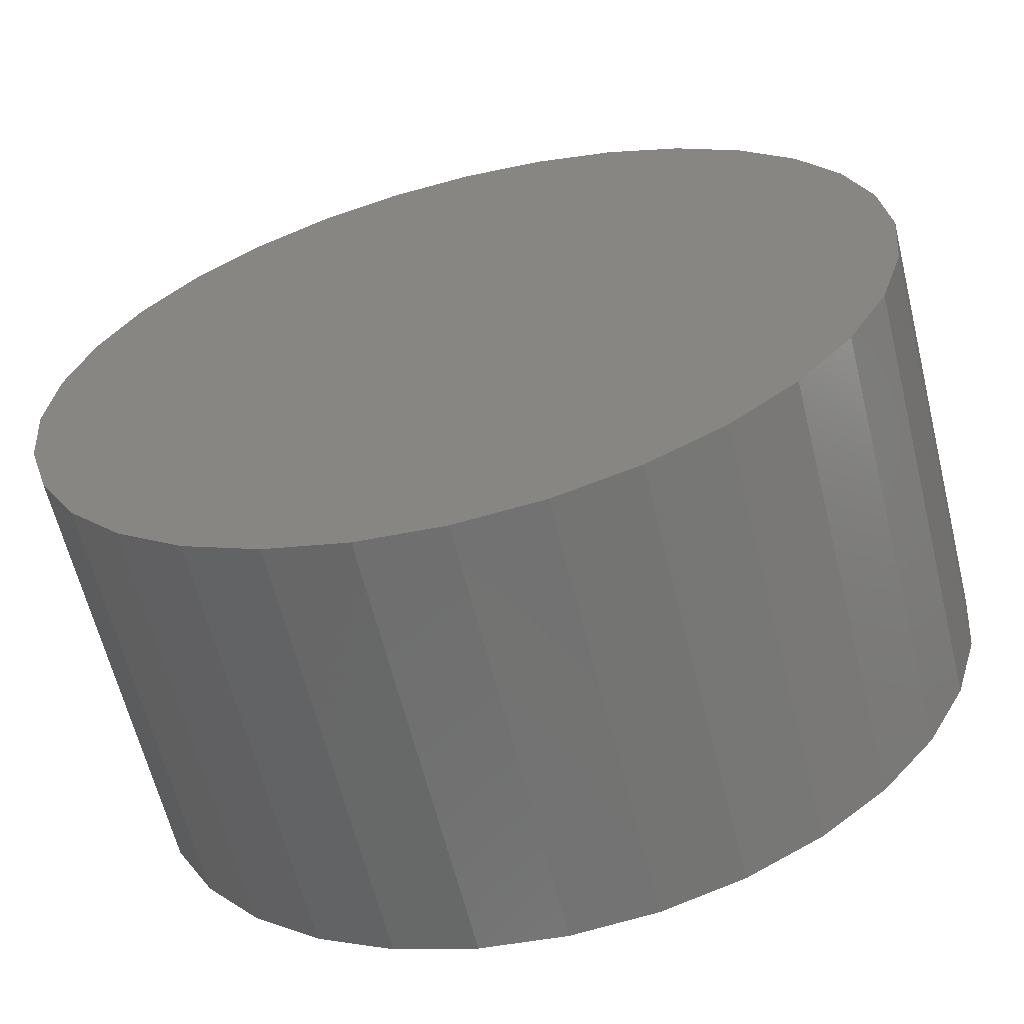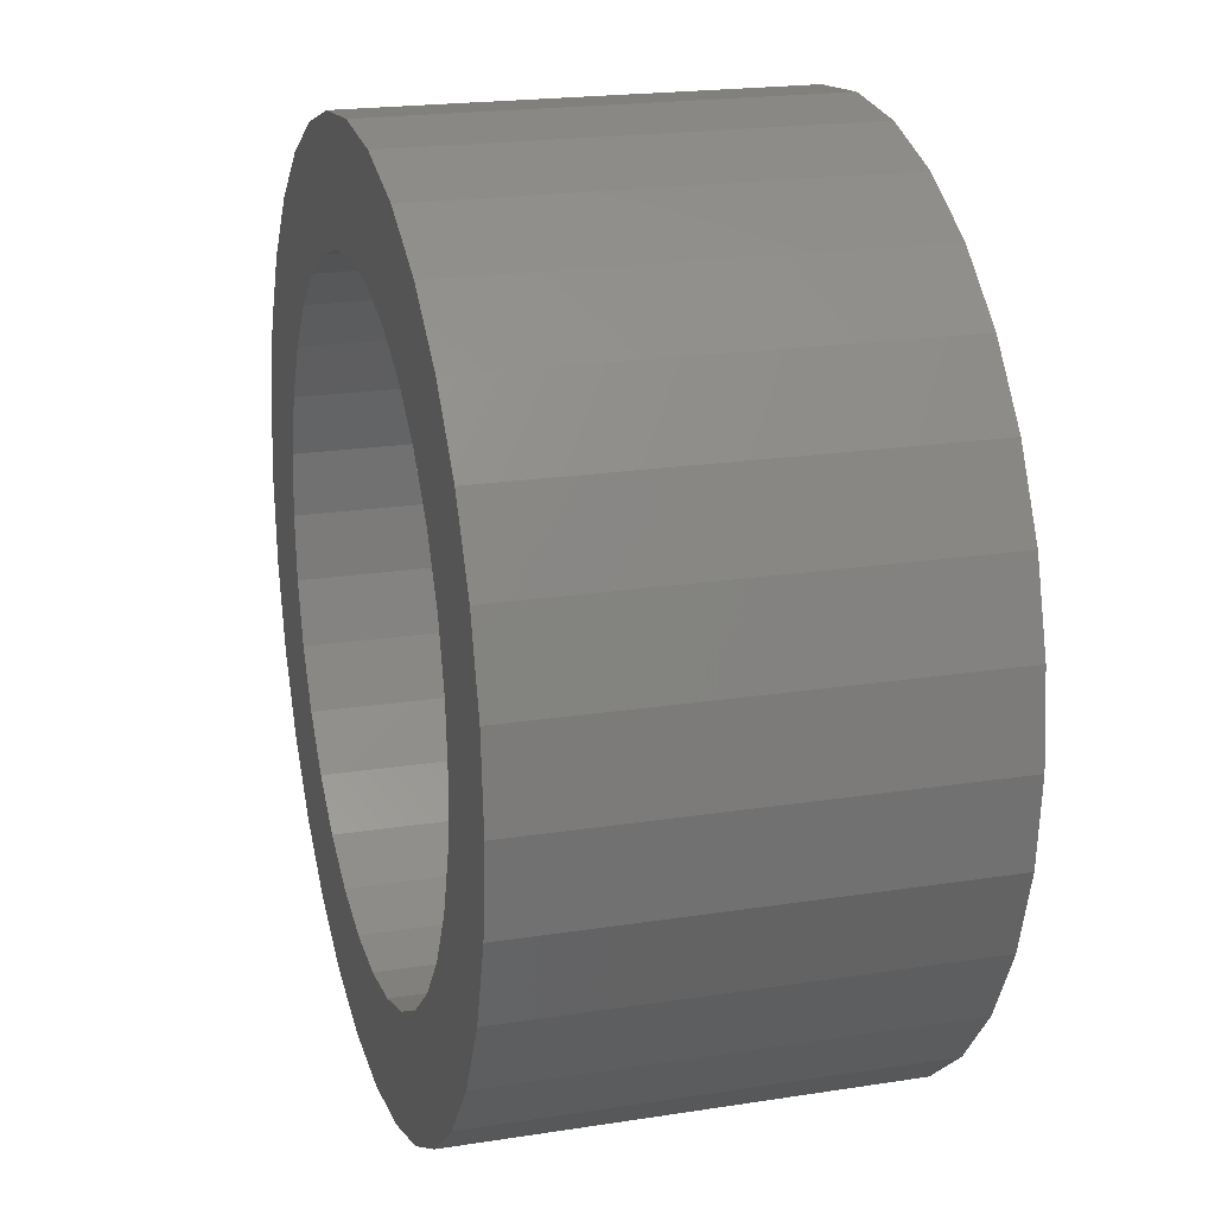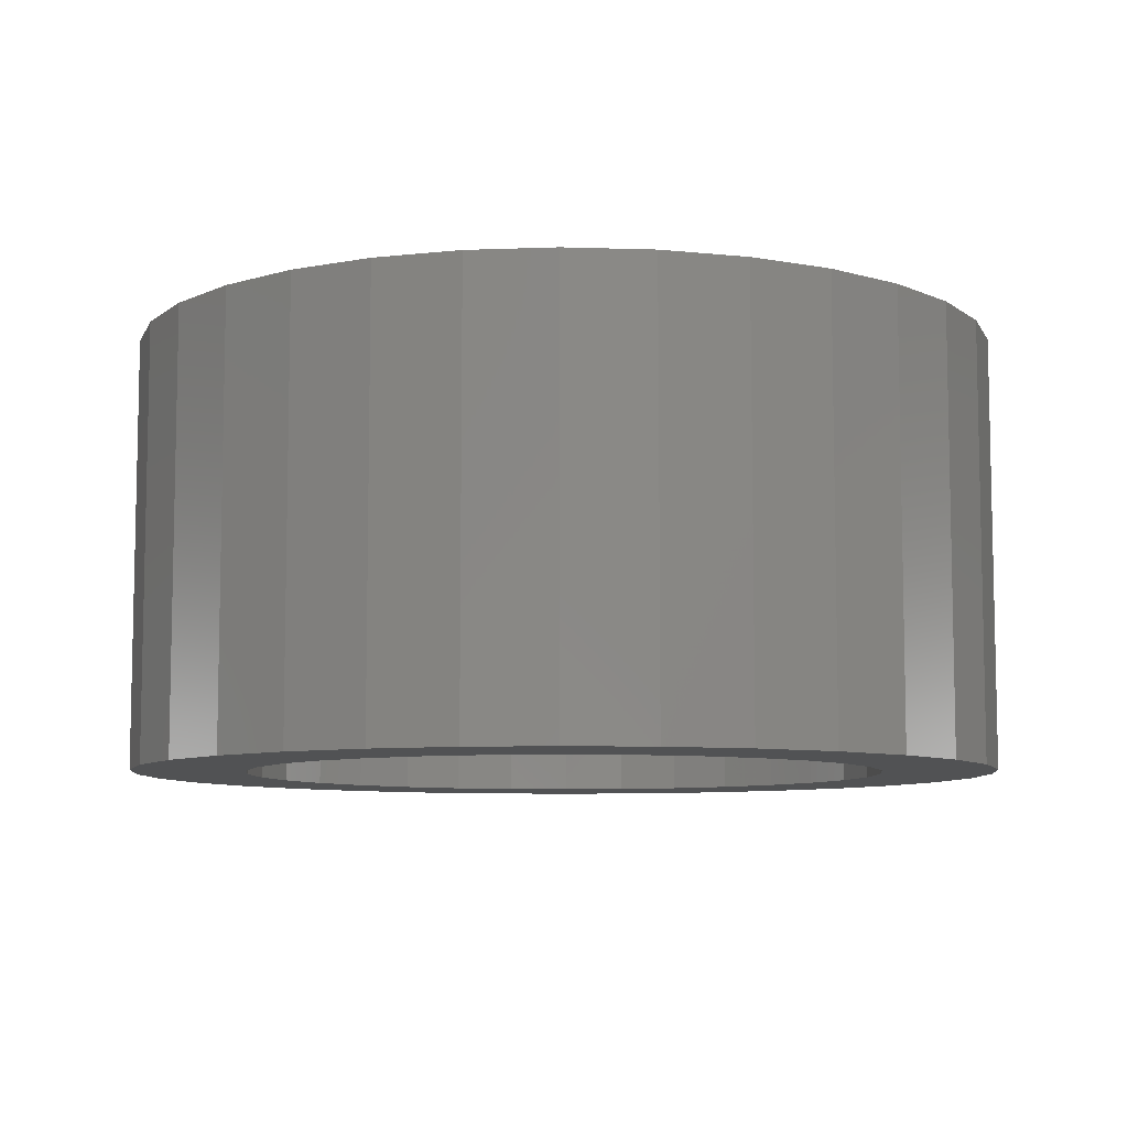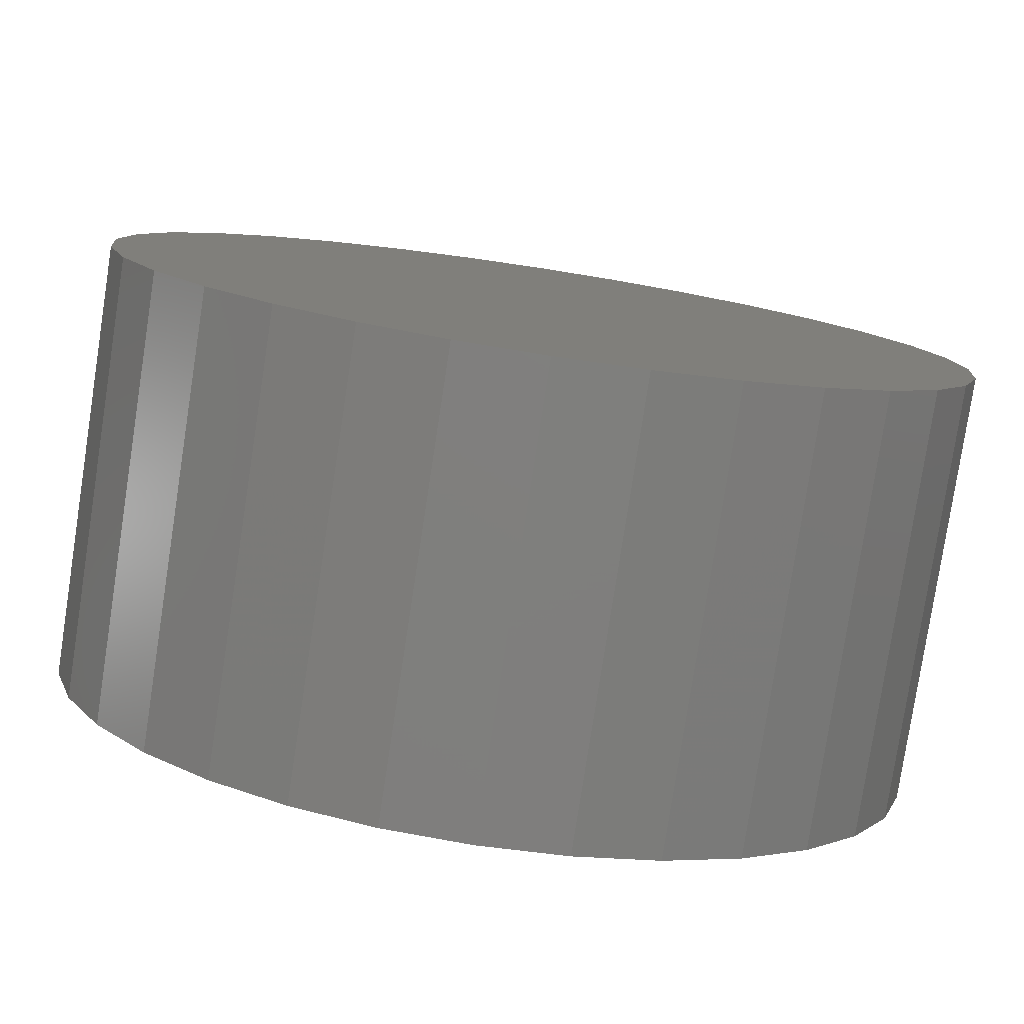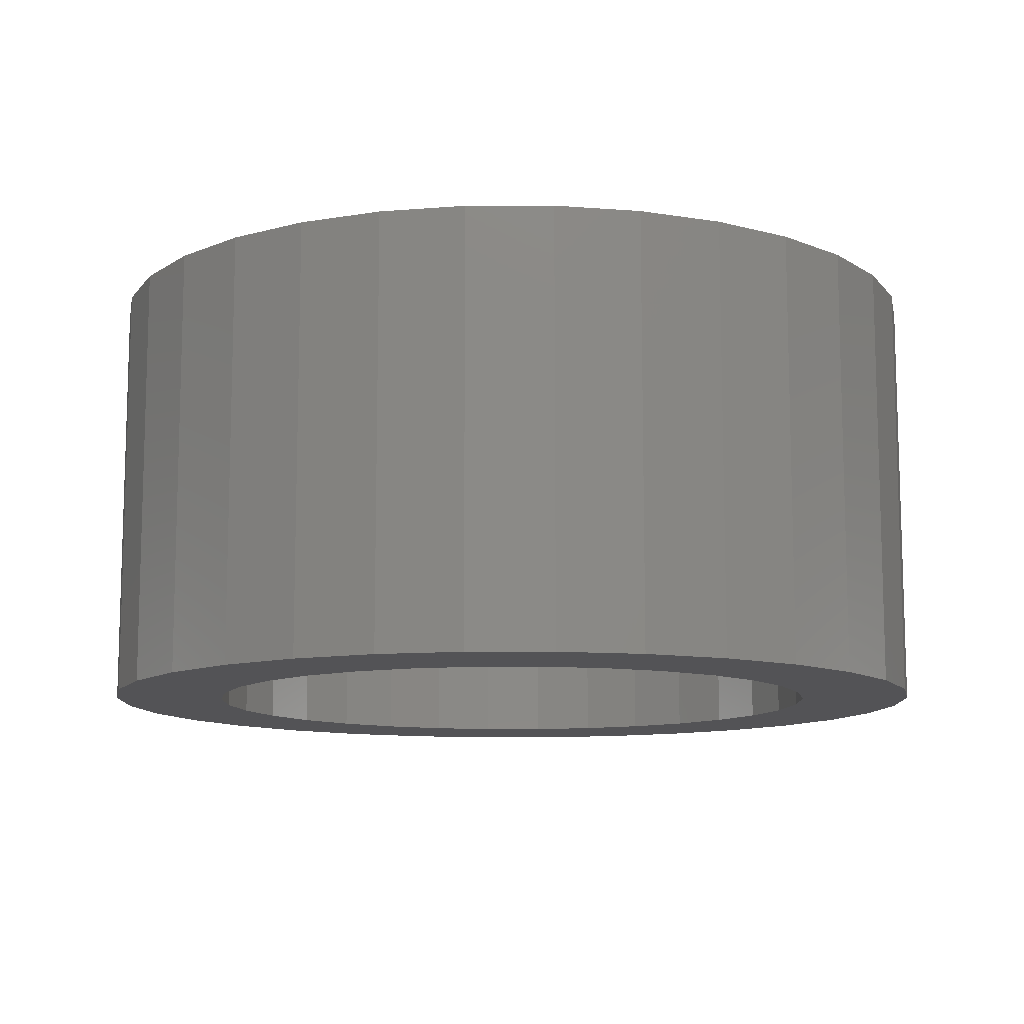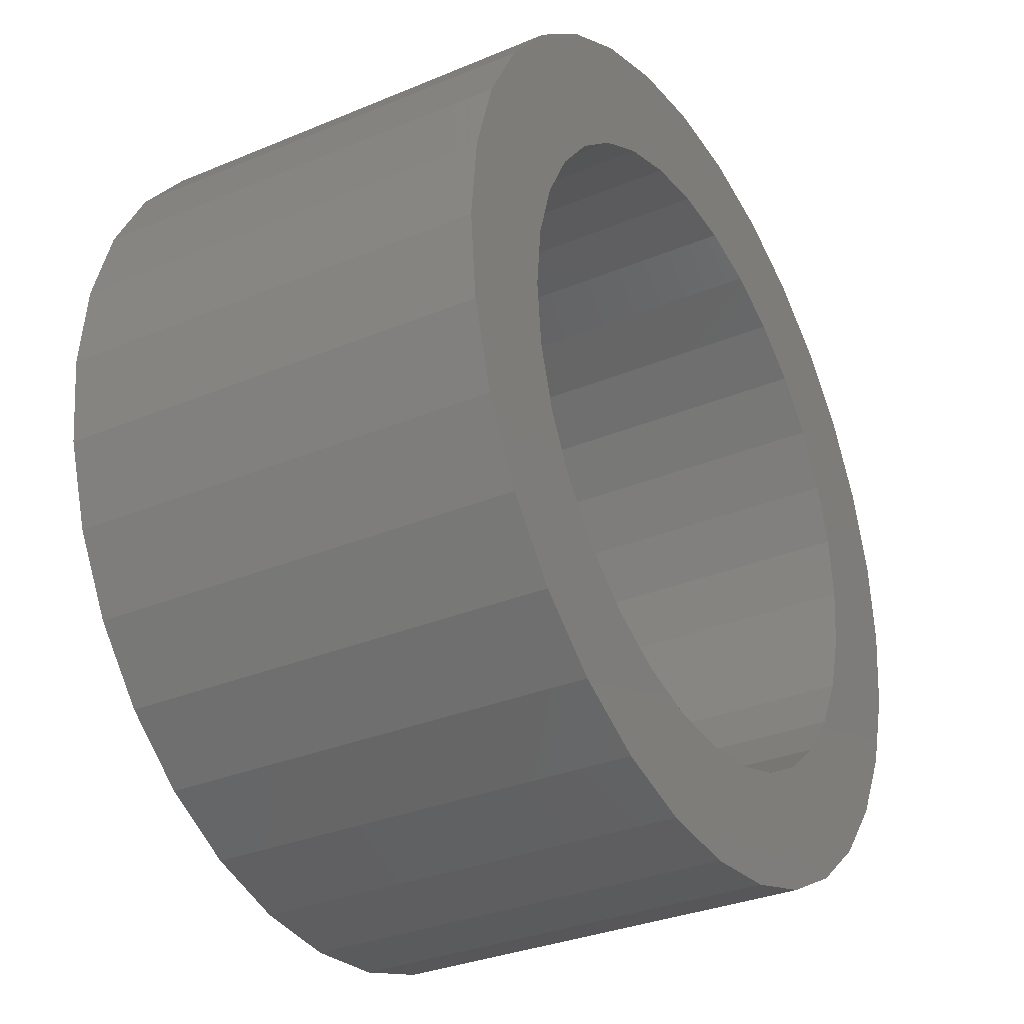
<metadata>
{"format":"stl","ext":"stl","renderer":"f3d","projection":"perspective","resolution":1024,"background":"white","views":[{"elev":-63.0,"azim":-166.1,"up":"+Z"},{"elev":20.3,"azim":74.0,"up":"+Z"},{"elev":-8.0,"azim":-78.3,"up":"+Y"},{"elev":-79.5,"azim":171.3,"up":"+Z"},{"elev":-11.0,"azim":-84.1,"up":"+Y"},{"elev":-31.9,"azim":-59.5,"up":"+Z"}]}
</metadata>
<code>
# stl→obj: 128 verts, 252 faces
v 0.4359 -0.125 0.3447
v 0.3729 -0.125 0.3358
v 0.4191 -0.125 0.3309
v 0.455 -0.125 0.1504
v 0.3915 -0.125 0.1467
v 0.4758 -0.125 0.1441
v 0.4142 -0.125 0.1281
v 0.5806 -0.125 0.3771
v 0.519 -0.125 0.3612
v 0.6033 -0.125 0.3585
v 0.5397 -0.125 0.3549
v 0.5589 -0.125 0.3447
v 0.5397 -0.125 0.1504
v 0.519 -0.125 0.1441
v 0.6033 -0.125 0.1467
v 0.5806 -0.125 0.1281
v 0.3915 -0.125 0.3585
v 0.455 -0.125 0.3549
v 0.4758 -0.125 0.3612
v 0.4142 -0.125 0.3771
v 0.4974 -0.125 0.1419
v 0.4401 -0.125 0.1143
v 0.4682 -0.125 0.1058
v 0.4974 -0.125 0.1029
v 0.5266 -0.125 0.1058
v 0.5547 -0.125 0.1143
v 0.4974 -0.125 0.3633
v 0.5547 -0.125 0.391
v 0.5266 -0.125 0.3995
v 0.4974 -0.125 0.4024
v 0.4682 -0.125 0.3995
v 0.4401 -0.125 0.391
v 0.4053 -0.125 0.3141
v 0.359 -0.125 0.3099
v 0.3951 -0.125 0.295
v 0.3505 -0.125 0.2818
v 0.3888 -0.125 0.2742
v 0.3867 -0.125 0.2526
v 0.3476 -0.125 0.2526
v 0.3888 -0.125 0.231
v 0.3505 -0.125 0.2234
v 0.3951 -0.125 0.2103
v 0.359 -0.125 0.1953
v 0.4053 -0.125 0.1911
v 0.4191 -0.125 0.1744
v 0.3729 -0.125 0.1694
v 0.4359 -0.125 0.1606
v 0.6219 -0.125 0.3358
v 0.5756 -0.125 0.3309
v 0.6357 -0.125 0.3099
v 0.5894 -0.125 0.3141
v 0.6442 -0.125 0.2818
v 0.5996 -0.125 0.295
v 0.6059 -0.125 0.2742
v 0.6471 -0.125 0.2526
v 0.6081 -0.125 0.2526
v 0.6442 -0.125 0.2234
v 0.6059 -0.125 0.231
v 0.6357 -0.125 0.1953
v 0.5996 -0.125 0.2103
v 0.5894 -0.125 0.1911
v 0.6219 -0.125 0.1694
v 0.5756 -0.125 0.1744
v 0.5589 -0.125 0.1606
v 0.4974 -0.01562 0.1419
v 0.519 -0.01562 0.1441
v 0.5397 -0.01562 0.1504
v 0.5589 -0.01562 0.1606
v 0.5756 -0.01562 0.1744
v 0.5894 -0.01562 0.1911
v 0.5996 -0.01562 0.2103
v 0.6059 -0.01562 0.231
v 0.6081 -0.01562 0.2526
v 0.4758 -0.01562 0.1441
v 0.455 -0.01562 0.1504
v 0.4359 -0.01562 0.1606
v 0.4191 -0.01562 0.1744
v 0.4053 -0.01562 0.1911
v 0.3951 -0.01562 0.2103
v 0.3888 -0.01562 0.231
v 0.3867 -0.01562 0.2526
v 0.4974 -0.01562 0.3633
v 0.4758 -0.01562 0.3612
v 0.455 -0.01562 0.3549
v 0.4359 -0.01562 0.3447
v 0.4191 -0.01562 0.3309
v 0.4053 -0.01562 0.3141
v 0.3951 -0.01562 0.295
v 0.3888 -0.01562 0.2742
v 0.519 -0.01562 0.3612
v 0.5397 -0.01562 0.3549
v 0.5589 -0.01562 0.3447
v 0.5756 -0.01562 0.3309
v 0.5894 -0.01562 0.3141
v 0.5996 -0.01562 0.295
v 0.6059 -0.01562 0.2742
v 0.6471 0.02344 0.2526
v 0.6442 0.02344 0.2234
v 0.6357 0.02344 0.1953
v 0.6219 0.02344 0.1694
v 0.6033 0.02344 0.1467
v 0.5806 0.02344 0.1281
v 0.5547 0.02344 0.1143
v 0.5266 0.02344 0.1058
v 0.4974 0.02344 0.1029
v 0.4682 0.02344 0.1058
v 0.4401 0.02344 0.1143
v 0.4142 0.02344 0.1281
v 0.3915 0.02344 0.1467
v 0.3729 0.02344 0.1694
v 0.359 0.02344 0.1953
v 0.3505 0.02344 0.2234
v 0.3476 0.02344 0.2526
v 0.3505 0.02344 0.2818
v 0.359 0.02344 0.3099
v 0.3729 0.02344 0.3358
v 0.3915 0.02344 0.3585
v 0.4142 0.02344 0.3771
v 0.4401 0.02344 0.391
v 0.4682 0.02344 0.3995
v 0.4974 0.02344 0.4024
v 0.5266 0.02344 0.3995
v 0.5547 0.02344 0.391
v 0.5806 0.02344 0.3771
v 0.6033 0.02344 0.3585
v 0.6219 0.02344 0.3358
v 0.6357 0.02344 0.3099
v 0.6442 0.02344 0.2818
f 1 2 3
f 4 5 6
f 6 5 7
f 8 9 10
f 10 9 11
f 10 11 12
f 13 14 15
f 16 15 14
f 17 2 1
f 17 1 18
f 17 18 19
f 17 19 20
f 21 6 7
f 21 7 22
f 21 22 23
f 21 23 24
f 21 24 25
f 21 25 26
f 21 26 16
f 21 16 14
f 27 9 8
f 27 8 28
f 27 28 29
f 27 29 30
f 27 30 31
f 27 31 32
f 27 32 20
f 27 20 19
f 3 2 33
f 33 2 34
f 33 34 35
f 35 34 36
f 35 36 37
f 37 36 38
f 38 36 39
f 38 39 40
f 40 39 41
f 40 41 42
f 42 41 43
f 42 43 44
f 44 43 45
f 45 43 46
f 45 46 47
f 47 46 5
f 47 5 4
f 10 12 48
f 48 12 49
f 48 49 50
f 50 49 51
f 50 51 52
f 52 51 53
f 52 53 54
f 52 54 55
f 55 54 56
f 55 56 57
f 57 56 58
f 57 58 59
f 59 58 60
f 59 60 61
f 59 61 62
f 62 61 63
f 62 63 15
f 15 63 64
f 15 64 13
f 65 14 66
f 66 14 13
f 66 13 67
f 67 13 64
f 67 64 68
f 68 64 63
f 68 63 69
f 69 63 61
f 69 61 70
f 70 61 60
f 70 60 71
f 71 60 58
f 71 58 72
f 72 58 56
f 72 56 73
f 14 65 21
f 21 65 74
f 21 74 6
f 6 74 75
f 6 75 4
f 4 75 76
f 4 76 47
f 47 76 77
f 47 77 45
f 45 77 78
f 45 78 44
f 44 78 79
f 44 79 42
f 42 79 80
f 42 80 40
f 40 80 81
f 40 81 38
f 82 19 83
f 83 19 18
f 83 18 84
f 84 18 1
f 84 1 85
f 85 1 3
f 85 3 86
f 86 3 33
f 86 33 87
f 87 33 35
f 87 35 88
f 88 35 37
f 88 37 89
f 89 37 38
f 89 38 81
f 19 82 27
f 27 82 90
f 27 90 9
f 9 90 91
f 9 91 11
f 11 91 92
f 11 92 12
f 12 92 93
f 12 93 49
f 49 93 94
f 49 94 51
f 51 94 95
f 51 95 53
f 53 95 96
f 53 96 54
f 54 96 73
f 54 73 56
f 97 55 98
f 98 55 57
f 98 57 99
f 99 57 59
f 99 59 100
f 100 59 62
f 100 62 101
f 101 62 15
f 101 15 102
f 102 15 16
f 102 16 103
f 103 16 26
f 103 26 104
f 104 26 25
f 104 25 105
f 105 25 24
f 105 24 106
f 106 24 23
f 106 23 107
f 107 23 22
f 107 22 108
f 108 22 7
f 108 7 109
f 109 7 5
f 109 5 110
f 110 5 46
f 110 46 111
f 111 46 43
f 111 43 112
f 112 43 41
f 112 41 113
f 113 41 39
f 113 39 114
f 114 39 36
f 114 36 115
f 115 36 34
f 115 34 116
f 116 34 2
f 116 2 117
f 117 2 17
f 117 17 118
f 118 17 20
f 118 20 119
f 119 20 32
f 119 32 120
f 120 32 31
f 120 31 121
f 121 31 30
f 121 30 122
f 122 30 29
f 122 29 123
f 123 29 28
f 123 28 124
f 124 28 8
f 124 8 125
f 125 8 10
f 125 10 126
f 126 10 48
f 126 48 127
f 127 48 50
f 127 50 128
f 128 50 52
f 128 52 97
f 97 52 55
f 121 122 120
f 119 120 122
f 123 119 122
f 104 106 103
f 105 106 104
f 106 107 103
f 103 107 108
f 103 108 102
f 102 108 109
f 102 109 101
f 101 109 110
f 101 110 100
f 100 110 111
f 100 111 99
f 99 111 112
f 99 112 98
f 98 112 113
f 98 113 97
f 97 113 114
f 97 114 128
f 128 114 115
f 128 115 127
f 127 115 116
f 127 116 126
f 126 116 117
f 126 117 125
f 125 117 118
f 125 118 124
f 124 118 119
f 124 119 123
f 83 90 82
f 90 83 84
f 90 84 91
f 91 84 85
f 91 85 92
f 68 75 67
f 67 75 74
f 67 74 66
f 66 74 65
f 92 85 93
f 93 85 86
f 93 86 94
f 94 86 87
f 94 87 95
f 95 87 88
f 95 88 96
f 96 88 89
f 96 89 73
f 73 89 81
f 73 81 72
f 72 81 80
f 72 80 71
f 71 80 79
f 71 79 70
f 70 79 78
f 70 78 69
f 69 78 77
f 69 77 68
f 68 77 76
f 68 76 75

</code>
